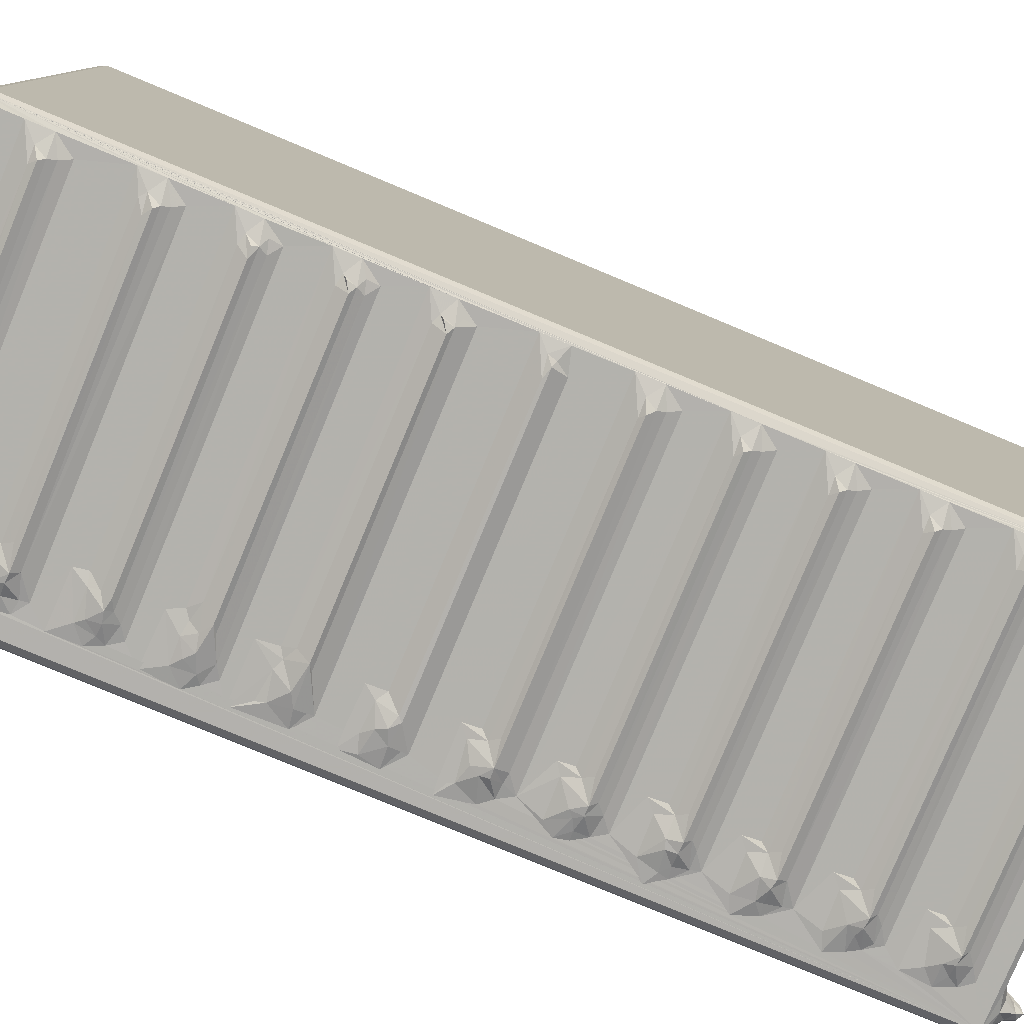
<metadata>
{"format":"obj","ext":"obj","renderer":"f3d","projection":"perspective","resolution":1024,"background":"white","views":[{"elev":-79.4,"azim":67.4,"up":"+Y"}]}
</metadata>
<code>
v 1.424 -45.68 0.269
v 1.177 -46.04 1.179
v 1.781 -46.51 0.3261
v 2.268 -46.34 -0.008727
v 1.86 -45.17 1.329
v 0.8463 -45.54 1.58
v 1.57 -46.61 1.024
v 0.2208 -47.5 2.173
v -0.0004899 -47.17 2.475
v 0.2147 -47.73 2.663
v 0.7112 -48 2.471
v 1.253 -47.56 1.877
v 0.8031 -47.12 1.815
v 0.2171 -44.97 2.094
v 2.15 -47.54 1.742
v 2.734 -48.01 4.891
v 0.7925 -44.64 1.907
v 1.57 -44.65 1.814
v 2.192 -48.02 6.273
v 2.398 -48.01 8.576
v 2.224 -48.01 11.91
v 0.7162 -43.84 2
v 2.254 -46.82 0.5965
v 2.655 -46.09 0.7738
v 2.871 -47.05 1.58
v 3.149 -46.18 1.44
v 2.505 -45.77 0.1999
v 3.065 -45.45 1.405
v 3.459 -47.73 2.096
v 3.422 -48 3.981
v 3.911 -44.68 1.874
v 4.022 -47.17 2
v 4.045 -46.29 1.999
v 4.342 -48.21 4.568
v 4.709 -43.89 1.999
v 3.193 -48.17 7.224
v 3.875 -48.46 6.395
v 4.117 -48.63 5.657
v 3.246 -48.24 5.691
v 5.185 -48.5 5.222
v 4.805 -48.75 5.597
v 5.52 -48.08 7.869
v 4.122 -48.64 11.62
v 3.35 -48.06 10.52
v 2.689 -48.02 11.08
v 3.439 -48.4 11.88
v 5.184 -48.5 11.16
v 4.86 -48.75 11.57
v 4.586 -48.25 10.6
v 3.45 -48 9.891
v 6.102 -48.22 6.693
v 6.557 -48.5 6.037
v 6.555 -48 7.355
v 6.496 -48 8.519
v 26.26 -47.73 2.096
v 25.13 -47.17 2
v 27.39 -48.25 4.66
v 29.29 -48 2.472
v 26.82 -48.5 6.037
v 27.72 -48.51 11.18
v 27.67 -48.25 6.6
v 29.28 -48 7.352
v 29.29 -43.8 1.999
v 1.687 -48.01 13.2
v 3.471 -48 15.8
v 2.285 -48.01 17.43
v 1.692 -48.01 19.12
v 1.416 -48.01 24.62
v 2.041 -48.03 30.6
v -0.0004753 -47.17 76.52
v 2.188 -48.02 35.51
v -0.0004984 -0.7685 76.52
v 1.64 -48.01 38.15
v 3.926 -48.46 12.56
v 2.907 -48.09 13.68
v 5.617 -48.08 13.78
v 4.238 -48.68 17.66
v 3.331 -48.05 16.46
v 3.156 -48.24 17.58
v 5.024 -48.4 16.91
v 3.123 -48.32 18.12
v 4.915 -48.75 17.54
v 4.655 -48.52 18.49
v 6.461 -48.01 14.54
v 6.107 -48.22 12.64
v 6.557 -48.5 11.98
v 6.117 -48.21 18.59
v 6.556 -48.5 17.92
v 6.555 -48 13.27
v 2.889 -48.09 19.65
v 5.629 -48.08 19.75
v 2.486 -48.14 24.05
v 2.309 -48.01 23.31
v 2.874 -48.09 25.61
v 4.046 -48.52 24.29
v 4.114 -48.63 23.52
v 3.315 -48.05 22.4
v 3.151 -48.23 23.48
v 5.176 -48.5 23.04
v 4.917 -48.75 23.51
v 4.585 -48.25 22.48
v 4.652 -48.51 24.51
v 3.499 -48 21.71
v 6.456 -48.01 20.46
v 6.115 -48.21 24.53
v 5.671 -48.08 25.69
v 6.556 -48.5 23.86
v 6.555 -48 19.18
v 6.555 -48 25.09
v 27.08 -48.42 18.06
v 27.16 -48.39 12.2
v 27.84 -48.25 16.56
v 27.01 -48.45 23.95
v 27.45 -48.75 23.5
v 29.28 -48 19.17
v 29.28 -48 25.09
v 2.25 -48.01 29.59
v 2.853 -48.09 31.55
v 3.697 -48.45 30.03
v 2.934 -48.23 29.67
v 4.106 -48.63 29.47
v 2.913 -48.02 28.57
v 5.156 -48.5 28.98
v 4.472 -48.23 28.37
v 4.135 -48.51 30.44
v 4.825 -48.75 29.48
v 5.666 -48.08 31.62
v 3.517 -48 27.62
v 6.47 -48 26.43
v 6.096 -48.21 30.46
v 6.557 -48.5 29.8
v 6.555 -48 31
v 6.464 -48.01 32.17
v 4.096 -48.62 35.41
v 2.907 -48.02 34.61
v 3.985 -48.53 36.08
v 4.002 -48.19 34.57
v 4.809 -48.75 35.45
v 4.776 -48.28 34.46
v 2.96 -48.18 37.17
v 2.756 -48.09 37.59
v 4.332 -48.4 36.79
v 5.682 -48.09 37.53
v 3.546 -48 33.52
v 6.463 -48 38.21
v 6.06 -48.23 36.37
v 6.557 -48.5 35.74
v 6.555 -48 36.91
v 26.96 -48.47 29.85
v 27.46 -48.75 29.47
v 27.85 -48.25 28.43
v 29.28 -48 31
v 26.94 -48.48 35.77
v 3.445 -48 40.31
v 27.72 -48.52 34.96
v 27.85 -48.25 34.37
v 29.28 -48 36.91
v 27.49 -48 40.3
v 1.987 -48.01 41.52
v 2.119 -48 44.42
v 2.164 -48.01 47.32
v 0.2148 -47.72 77
v 1.973 -48 51.21
v 1.992 -48.02 54.04
v 2.163 -48.01 56.75
v 2.206 -48.02 60.21
v 2.179 -48.01 62.56
v 2.19 -48.02 66.22
v 3.545 -48.37 41.62
v 3.507 -48.09 40.78
v 4.592 -48.59 42.02
v 5.2 -48.5 41.41
v 2.341 -48.09 43.04
v 4.214 -48.41 42.72
v 3.564 -48.1 43.46
v 5.777 -48.12 43.32
v 3.506 -48 46.23
v 6.46 -48 44.23
v 5.529 -48.49 41.73
v 6.534 -48 42.81
v 28.21 -48 46.2
v 3.493 -48.34 47.53
v 3.221 -48.21 49.12
v 3.491 -48.09 46.71
v 4.469 -48.56 48.04
v 6.482 -48.74 47.67
v 3.014 -48.09 49.81
v 5.209 -48.12 49.51
v 3.383 -48 52.11
v 5.993 -48.5 47.37
v 5.981 -48.1 49.18
v 6.937 -48.26 48.69
v 6.639 -48 49.58
v 6.467 -48 51.16
v 27.75 -48.5 41.43
v 26.9 -48.5 41.69
v 29.28 -48 42.82
v 27.44 -48.28 48.67
v 27.73 -48.49 47.36
v 3.251 -48.27 53.47
v 3.103 -48.19 55.15
v 3.851 -48.4 54.55
v 2.655 -48.02 53.06
v 4.492 -48.56 53.97
v 6.491 -48.74 53.64
v 4.269 -48.2 52.64
v 4.991 -48.2 55.2
v 6.122 -48.02 56.57
v 2.766 -48.03 58.99
v 3.408 -48 58.02
v 4.317 -48.21 58.59
v 5.992 -48.5 53.31
v 5.637 -48.44 54.24
v 6.044 -48.09 55.04
v 7.398 -48.25 54.69
v 6.645 -48 55.49
v 3.361 -48.19 61.17
v 3.827 -48.35 60.62
v 3.112 -48.2 59.69
v 3.997 -48.49 59.61
v 4.948 -48.49 59.23
v 4.81 -48.66 59.78
v 5.664 -48.21 61.21
v 6.384 -48.01 62.44
v 4.12 -48.63 65.63
v 3.36 -48.06 64.55
v 3.23 -48.23 65.64
v 5.035 -48.4 65
v 4.812 -48.75 65.58
v 2.362 -48 64.73
v 3.435 -48 63.94
v 5.711 -48.75 59.61
v 5.772 -48.35 60.38
v 6.555 -48 61.4
v 27.72 -48.5 53.31
v 27.39 -48.25 52.75
v 27.39 -48.25 58.69
v 27.72 -48.5 65.2
v 29.28 -48 61.4
v 27.72 -48.5 59.26
v 27.34 -48.32 60.45
v 0.7111 -48 76.52
v 2.375 -48.01 68.59
v 2.172 -48.02 72.71
v 2.236 -48.01 75.27
v 0.7096 -47.17 77.2
v 0.7117 -0.7677 77.2
v 3.195 -48.17 67.22
v 3.883 -48.46 66.39
v 5.525 -48.08 67.85
v 4.113 -48.63 72.51
v 3.036 -48.01 71.4
v 3.15 -48.22 72.46
v 4.967 -48.36 71.74
v 4.837 -48.75 72.5
v 3.511 -48 70.69
v 6.113 -48.21 66.68
v 6.556 -48.5 66.01
v 6.555 -48 67.31
v 6.498 -48 68.49
v 2.966 -48.17 74.27
v 4.099 -48.51 73.45
v 5.671 -48.08 74.67
v 6.114 -48.21 73.52
v 6.557 -48.5 72.84
v 6.555 -48 74.07
v 6.484 -48 75.26
v 29.29 -48 76.52
v 29.78 -47.73 77
v 27.67 -48.25 66.57
v 26.82 -48.5 66.01
v 27.84 -48.25 71.48
v 29.28 -48 67.31
v 27.04 -48.44 72.95
v 29.28 -48 74.06
v -0.0004997 -0.7686 2.475
v 0.2171 -3.001 2.094
v 0.7164 -4.166 1.999
v 2.892 -4.34 1.996
v 1.931 -4.104 1.89
v 1.37 -1.599 0.1153
v 1.213 -1.381 0.6303
v 1.236 -2.108 1.119
v 1.806 -2.567 0.33
v 0.4429 -1.811 1.784
v 1.501 -2.706 1.119
v 2.599 -1.533 0.1556
v 1.736 -0.4053 1.908
v 0.8778 -0.942 1.58
v 1.397 -3.3 1.581
v 0.2163 -0.2421 2.158
v 0.7106 -0.0002704 2.473
v 4.022 -3.264 2
v 5.041 -0.7768 1.999
v 2.263 -2.821 0.5273
v 2.212 -2.51 0.07725
v 2.079 -3.453 1.533
v 2.542 -1.845 0.05627
v 2.864 -3.126 1.58
v 3.249 -1.928 1.476
v 2.811 -1.557 0.7736
v 3.061 -0.9326 1.405
v 4.022 -2.419 2
v 3.959 -0.8701 1.885
v 4.043 -0.2456 2.094
v 0.7111 4.48e-05 45.65
v 29.29 -0.0003536 2.473
v 0.2144 -0.2443 77
v 0.7107 8.189e-05 76.52
v 29.29 -0.7684 77.2
v 29.29 -0.0004965 76.52
v 29.04 -0.2434 77
v 28.22 -48 3.982
v 26.4 -44.1 1.999
v 27.43 -48.74 5.591
v 28 -46.73 0.1817
v 27.44 -45.71 0.2225
v 27.28 -46.25 0.9666
v 28 -46.82 0.6223
v 27.96 -46.15 -0.0005
v 26.85 -46.47 1.44
v 26.9 -47.19 1.674
v 27.41 -47.48 1.691
v 28.61 -45.76 0.1968
v 28.42 -47.08 1.511
v 27.41 -45.66 0.6811
v 27.95 -45.17 1.327
v 26.94 -45.55 1.58
v 25.94 -46.78 1.931
v 26.33 -45.17 1.875
v 29 -47.58 1.958
v 28.32 -48.19 4.912
v 27.72 -44.65 1.814
v 29.21 -44.65 1.814
v 27.72 -48.5 5.238
v 27.44 -48.74 11.56
v 27.85 -48.26 10.64
v 28.23 -48 9.897
v 28.14 -48.25 6.234
v 28.96 -46.2 1.422
v 29.15 -45.44 1.405
v 29.79 -47.72 2.139
v 30 -47.17 2.475
v 29.78 -46.33 2.096
v 29.2 -48.05 5.559
v 29.64 -44.95 1.902
v 29.25 -48.02 11.43
v 29.78 -43.8 2.096
v 30 -24.1 2.474
v 30 -21.51 35.94
v 28.22 -48 15.8
v 27.72 -48.51 17.13
v 27.45 -48.74 17.53
v 27.84 -48.25 22.5
v 27.71 -48.52 23.09
v 28.23 -48 21.72
v 29.28 -48 13.26
v 28.15 -48.26 12.16
v 28.16 -48.26 18.09
v 28.17 -48.27 24.01
v 27.71 -48.52 29.04
v 28.23 -48 27.63
v 27.27 -48.75 35.44
v 28.24 -48 33.54
v 28.17 -48.28 29.93
v 29.29 -48.01 29.09
v 29.29 -48.01 34.99
v 28.21 -48.32 35.8
v 29.27 -48.02 17.31
v 30 -47.17 76.52
v 29.27 -48.02 23.21
v 28.21 -48 52.12
v 28.15 -48.24 41.26
v 28.34 -48.24 41.92
v 29.26 -48 40.82
v 27.22 -48.73 47.66
v 28.1 -48.25 48.4
v 28.32 -48.19 47.08
v 27.91 -48.56 48.11
v 29.28 -48 49.56
v 29.29 -48.01 53.66
v 28.22 -48 58.03
v 27.31 -48.33 54.49
v 28.22 -48 63.94
v 27.22 -48.73 53.63
v 29.28 -48 55.48
v 28.32 -48.19 53.01
v 28.12 -48.25 54.34
v 27.91 -48.56 54.04
v 28.32 -48.19 58.95
v 26.82 -48.75 59.61
v 27.44 -48.74 65.57
v 27.84 -48.26 64.67
v 27.62 -48.64 59.71
v 28.13 -48.25 60.27
v 29.29 -48.01 65.46
v 29.26 -48.02 47.78
v 29.25 -48.03 59.58
v 30 -0.7677 76.52
v 28.23 -48 70.69
v 27.71 -48.52 72.07
v 27.46 -48.74 72.49
v 29.29 -47.17 77.2
v 28.15 -48.26 66.2
v 28.17 -48.27 72.99
v 29.27 -48.02 72.19
v 29.78 -0.5458 77
v 28.45 -4.164 1.999
v 25.95 -3.235 1.999
v 25.83 -0.825 1.996
v 27.13 -0.2475 2.093
v 26.03 -4.417 1.998
v 27.16 -4.102 1.891
v 28 -2.761 0.1813
v 27.36 -1.587 0.1727
v 27.38 -2.468 0.9671
v 28.11 -2.858 0.6063
v 28.01 -1.927 -0.07714
v 26.86 -2.532 1.44
v 26.9 -3.265 1.674
v 27.61 -3.405 1.533
v 28.41 -3.152 1.511
v 29.01 -2.328 1.508
v 27.26 -1.382 0.6595
v 26.7 -1.783 1.533
v 28.71 -1.547 0.1338
v 27.86 -0.7194 1.538
v 26.94 -0.942 1.58
v 29.03 -1.036 1.265
v 26.03 -1.82 1.89
v 29.78 -0.2393 2.158
v 29.79 -2.419 2.096
v 30 -0.7697 2.475
v 29.29 -3.264 2
v 28.79 -1.776 0.6652
v 29.62 -1.421 1.882
v 29.78 -0.2435 76.28
f 1 3 2
f 1 4 3
f 1 6 5
f 2 6 1
f 2 3 7
f 8 10 9
f 8 11 10
f 8 12 11
f 8 13 12
f 8 9 14
f 8 2 13
f 8 14 2
f 12 15 11
f 13 7 12
f 13 2 7
f 14 6 2
f 14 17 6
f 6 18 5
f 6 17 18
f 11 16 19
f 11 19 20
f 14 22 17
f 17 22 18
f 3 23 7
f 3 4 23
f 7 15 12
f 7 23 15
f 4 24 23
f 23 26 25
f 23 24 26
f 23 25 15
f 1 5 27
f 4 1 27
f 4 27 24
f 24 28 26
f 24 27 28
f 5 28 27
f 15 29 11
f 15 25 29
f 11 30 16
f 5 31 28
f 5 18 31
f 29 25 32
f 25 33 32
f 25 26 33
f 30 34 16
f 26 31 33
f 26 28 31
f 31 35 33
f 36 19 37
f 38 39 16
f 38 34 40
f 38 16 34
f 39 37 19
f 39 38 37
f 40 41 38
f 38 41 37
f 36 42 20
f 36 37 42
f 37 41 42
f 43 45 44
f 43 46 45
f 43 44 47
f 47 48 43
f 47 44 49
f 16 39 19
f 19 36 20
f 11 20 45
f 20 50 45
f 11 45 21
f 45 50 44
f 50 49 44
f 41 52 51
f 41 51 42
f 51 54 42
f 51 53 54
f 42 54 20
f 20 54 50
f 54 53 50
f 18 22 31
f 31 22 35
f 29 55 11
f 29 56 55
f 29 32 56
f 32 33 56
f 30 57 34
f 55 58 11
f 11 58 30
f 52 59 51
f 41 59 52
f 47 60 48
f 47 49 60
f 40 34 57
f 59 61 51
f 51 62 53
f 53 62 50
f 51 61 62
f 35 63 33
f 35 22 63
f 11 21 64
f 11 64 65
f 11 66 67
f 10 70 9
f 11 71 73
f 9 70 72
f 74 64 21
f 74 75 64
f 74 21 46
f 46 43 74
f 43 48 74
f 74 76 75
f 74 48 76
f 77 79 78
f 77 78 80
f 79 77 81
f 80 82 77
f 77 82 83
f 21 45 46
f 64 75 65
f 75 84 65
f 75 76 84
f 65 66 11
f 66 65 78
f 66 78 79
f 66 79 81
f 65 80 78
f 48 85 76
f 48 86 85
f 82 87 83
f 82 88 87
f 85 84 76
f 85 89 84
f 89 65 84
f 81 67 66
f 81 90 67
f 81 83 90
f 81 77 83
f 83 91 90
f 92 95 94
f 96 98 97
f 96 97 99
f 99 100 96
f 99 97 101
f 98 95 92
f 98 96 95
f 95 102 94
f 96 102 95
f 96 100 102
f 67 103 11
f 67 90 103
f 11 103 93
f 90 104 103
f 90 91 104
f 11 93 68
f 93 103 97
f 93 97 98
f 68 93 92
f 93 98 92
f 103 101 97
f 83 87 91
f 100 105 102
f 102 105 106
f 100 107 105
f 87 104 91
f 87 108 104
f 104 108 103
f 88 110 87
f 82 110 88
f 86 111 85
f 48 111 86
f 85 111 89
f 65 112 80
f 107 113 105
f 100 113 107
f 99 114 100
f 100 114 113
f 87 115 108
f 108 115 103
f 87 110 115
f 105 116 109
f 105 113 116
f 102 106 94
f 69 119 118
f 69 120 119
f 69 117 120
f 121 120 122
f 121 119 120
f 121 124 123
f 121 122 124
f 119 121 125
f 123 126 121
f 121 126 125
f 119 125 118
f 125 127 118
f 68 92 94
f 68 128 11
f 68 94 128
f 11 128 122
f 94 129 128
f 94 106 129
f 128 124 122
f 11 117 69
f 11 122 117
f 122 120 117
f 126 131 130
f 126 127 125
f 126 130 127
f 105 129 106
f 105 109 129
f 130 133 127
f 130 132 133
f 134 136 135
f 134 135 137
f 137 138 134
f 137 139 138
f 140 71 136
f 136 71 135
f 136 142 140
f 134 138 136
f 136 138 142
f 140 143 141
f 142 143 140
f 69 144 11
f 69 118 144
f 11 144 135
f 11 135 71
f 118 127 144
f 144 137 135
f 144 139 137
f 73 71 140
f 73 140 141
f 141 145 73
f 138 143 142
f 138 146 143
f 138 147 146
f 127 133 144
f 133 132 144
f 141 143 145
f 146 145 143
f 146 148 145
f 131 149 130
f 126 149 131
f 129 109 128
f 130 149 132
f 123 150 126
f 123 124 151
f 126 150 149
f 109 116 128
f 128 151 124
f 149 152 132
f 147 153 146
f 146 153 148
f 139 155 138
f 155 139 156
f 144 156 139
f 132 152 144
f 153 157 148
f 148 157 158
f 11 159 160
f 10 162 70
f 10 11 162
f 11 161 163
f 11 164 165
f 11 166 167
f 169 172 171
f 169 154 172
f 169 170 154
f 169 174 173
f 173 174 175
f 169 171 174
f 174 176 175
f 11 73 154
f 11 154 159
f 154 170 159
f 159 169 173
f 159 170 169
f 159 173 160
f 11 160 177
f 173 175 160
f 175 178 160
f 172 179 171
f 179 180 176
f 171 176 174
f 171 179 176
f 145 154 73
f 145 148 154
f 176 180 178
f 175 176 178
f 178 177 160
f 182 183 161
f 182 185 183
f 182 186 185
f 182 177 186
f 182 184 177
f 183 188 187
f 183 185 188
f 11 177 161
f 177 184 161
f 161 184 182
f 161 183 163
f 163 183 187
f 187 188 163
f 186 177 190
f 185 186 191
f 186 192 191
f 185 191 188
f 178 181 177
f 191 192 193
f 191 194 188
f 191 193 194
f 188 194 163
f 163 194 189
f 180 181 178
f 172 195 179
f 172 154 195
f 179 196 180
f 195 196 179
f 195 154 158
f 148 158 154
f 196 197 180
f 180 197 181
f 186 198 192
f 194 193 189
f 192 198 193
f 190 177 199
f 181 199 177
f 200 201 164
f 200 202 201
f 200 205 204
f 200 206 205
f 200 203 206
f 200 204 202
f 202 207 201
f 202 204 207
f 201 208 165
f 207 208 201
f 11 203 164
f 11 163 203
f 163 189 203
f 203 200 164
f 164 201 165
f 189 206 203
f 11 165 209
f 165 210 209
f 210 211 209
f 205 206 212
f 204 205 213
f 213 214 207
f 204 213 207
f 213 215 214
f 207 214 208
f 214 215 216
f 214 216 208
f 165 208 210
f 216 210 208
f 217 219 218
f 217 166 219
f 220 219 209
f 220 211 221
f 220 209 211
f 219 220 218
f 221 222 220
f 220 222 218
f 218 223 217
f 218 222 223
f 217 224 167
f 225 227 226
f 225 226 228
f 228 229 225
f 11 209 166
f 209 219 166
f 166 217 167
f 11 167 230
f 167 231 230
f 11 230 168
f 230 231 226
f 230 227 168
f 230 226 227
f 231 228 226
f 221 232 222
f 222 232 233
f 222 233 223
f 223 224 217
f 233 234 223
f 223 234 224
f 167 224 231
f 224 234 231
f 212 235 205
f 212 206 235
f 235 206 236
f 189 236 206
f 210 237 211
f 228 238 229
f 233 239 234
f 234 239 231
f 221 240 232
f 221 237 240
f 221 211 237
f 233 241 239
f 162 11 242
f 11 243 242
f 11 168 243
f 242 244 245
f 70 162 72
f 162 246 247
f 248 168 249
f 227 249 168
f 227 225 249
f 225 229 249
f 248 250 243
f 248 249 250
f 249 229 250
f 251 253 252
f 251 252 254
f 254 255 251
f 168 248 243
f 242 243 252
f 242 252 244
f 252 253 244
f 252 243 256
f 256 254 252
f 229 257 250
f 229 258 257
f 250 260 243
f 257 260 250
f 257 259 260
f 243 260 256
f 259 256 260
f 261 244 262
f 253 262 244
f 253 251 262
f 251 255 262
f 261 263 245
f 262 263 261
f 244 261 245
f 255 263 262
f 255 264 263
f 255 265 264
f 263 267 245
f 264 267 263
f 264 266 267
f 245 268 242
f 245 267 268
f 242 268 162
f 162 269 246
f 268 269 162
f 267 266 268
f 258 270 257
f 258 271 270
f 229 271 258
f 257 270 259
f 270 273 259
f 259 273 256
f 256 272 254
f 265 274 264
f 264 274 266
f 274 275 266
f 266 275 268
f 14 9 276
f 14 276 277
f 14 277 22
f 277 278 22
f 278 280 279
f 281 283 282
f 281 284 283
f 283 285 282
f 283 284 286
f 281 282 287
f 282 289 288
f 282 285 289
f 277 276 285
f 277 285 283
f 278 290 280
f 278 277 290
f 277 286 290
f 277 283 286
f 285 276 291
f 285 291 289
f 291 292 288
f 289 291 288
f 22 278 293
f 22 293 63
f 278 279 293
f 284 295 286
f 284 296 295
f 284 281 296
f 286 297 290
f 286 295 297
f 296 298 295
f 295 300 299
f 295 299 297
f 281 298 296
f 281 287 298
f 298 301 295
f 295 301 300
f 298 287 301
f 301 302 300
f 301 287 302
f 282 302 287
f 282 288 302
f 280 290 297
f 280 299 279
f 280 297 299
f 279 299 293
f 299 303 293
f 299 300 303
f 300 304 303
f 300 302 304
f 303 304 294
f 288 292 305
f 288 305 302
f 302 305 304
f 304 305 294
f 293 303 294
f 9 72 276
f 291 306 292
f 291 308 306
f 276 308 291
f 292 306 307
f 276 72 308
f 308 309 306
f 162 247 308
f 72 162 308
f 247 310 308
f 309 308 311
f 311 308 312
f 310 312 308
f 306 309 311
f 58 313 30
f 30 313 57
f 33 314 56
f 40 315 41
f 41 315 59
f 33 63 314
f 316 318 317
f 316 319 318
f 316 317 320
f 318 322 321
f 318 323 322
f 318 319 323
f 316 320 324
f 319 325 323
f 317 318 326
f 326 327 317
f 326 328 327
f 318 328 326
f 318 321 328
f 320 317 324
f 317 327 324
f 55 56 329
f 55 323 58
f 55 322 323
f 55 329 322
f 329 321 322
f 56 330 329
f 56 314 330
f 329 328 321
f 329 330 328
f 323 331 58
f 323 325 331
f 313 332 57
f 328 333 327
f 328 330 333
f 327 333 334
f 40 335 315
f 40 57 335
f 60 336 48
f 60 49 337
f 62 338 50
f 50 337 49
f 50 338 337
f 59 339 61
f 315 339 59
f 335 57 332
f 335 339 315
f 61 339 62
f 330 314 333
f 333 63 334
f 333 314 63
f 324 340 316
f 340 324 341
f 324 327 341
f 316 340 319
f 331 342 58
f 325 340 331
f 325 319 340
f 342 344 343
f 331 344 342
f 331 340 344
f 313 345 332
f 313 58 345
f 58 342 345
f 327 334 341
f 344 346 343
f 340 346 344
f 340 341 346
f 341 334 346
f 332 345 335
f 335 345 339
f 339 345 62
f 345 342 62
f 62 347 338
f 62 342 347
f 338 347 337
f 337 347 60
f 346 348 343
f 334 348 346
f 334 63 348
f 348 349 343
f 89 351 65
f 65 351 112
f 80 352 82
f 80 112 352
f 352 353 82
f 82 353 110
f 99 101 354
f 103 354 101
f 99 355 114
f 99 354 355
f 115 356 103
f 103 356 354
f 48 336 111
f 111 357 89
f 89 357 351
f 336 358 111
f 60 358 336
f 353 359 110
f 352 359 353
f 111 358 357
f 114 360 113
f 355 360 114
f 110 359 115
f 113 360 116
f 123 361 150
f 123 151 361
f 116 362 128
f 128 362 151
f 155 363 138
f 138 153 147
f 138 363 153
f 150 365 149
f 361 365 150
f 116 366 362
f 149 365 152
f 152 367 364
f 152 364 144
f 144 364 156
f 155 368 363
f 363 368 153
f 153 368 157
f 60 347 358
f 358 347 357
f 347 342 357
f 351 357 369
f 357 342 369
f 351 369 112
f 112 369 352
f 352 369 359
f 342 343 370
f 359 369 115
f 369 342 115
f 356 115 371
f 115 342 371
f 356 371 354
f 354 371 355
f 355 371 360
f 360 371 116
f 371 342 116
f 116 342 366
f 362 366 151
f 151 366 361
f 361 366 365
f 365 366 152
f 342 370 269
f 366 269 152
f 366 342 269
f 152 269 367
f 364 367 156
f 156 367 155
f 155 367 368
f 368 367 157
f 367 269 157
f 343 350 370
f 343 349 350
f 193 372 189
f 190 199 186
f 373 374 195
f 195 374 196
f 195 158 373
f 158 157 375
f 158 375 373
f 196 374 197
f 199 376 186
f 186 376 198
f 376 377 198
f 199 377 379
f 376 379 377
f 376 199 379
f 181 378 199
f 198 380 193
f 193 380 372
f 198 377 380
f 380 381 372
f 189 372 236
f 216 382 210
f 210 382 237
f 213 383 215
f 205 383 213
f 239 384 231
f 231 384 228
f 232 241 233
f 235 385 205
f 205 385 383
f 215 386 216
f 215 383 386
f 216 386 382
f 235 236 387
f 385 388 383
f 235 388 389
f 385 389 388
f 385 235 389
f 372 387 236
f 383 388 386
f 382 390 237
f 240 391 232
f 232 391 241
f 238 392 229
f 238 228 393
f 384 393 228
f 240 394 391
f 391 395 241
f 391 394 395
f 240 237 390
f 240 395 394
f 241 395 239
f 239 396 384
f 157 269 375
f 373 375 374
f 374 375 197
f 375 269 197
f 197 397 181
f 197 269 397
f 181 397 378
f 378 397 199
f 199 397 377
f 377 397 380
f 397 269 380
f 380 269 381
f 372 381 387
f 387 381 235
f 235 381 388
f 388 381 386
f 381 269 386
f 386 398 382
f 382 398 390
f 386 269 398
f 390 398 240
f 240 398 395
f 395 398 239
f 398 269 239
f 239 269 396
f 384 396 393
f 393 396 238
f 370 350 399
f 273 400 256
f 256 400 272
f 254 401 255
f 254 272 401
f 401 402 255
f 255 274 265
f 255 402 274
f 246 403 247
f 229 392 271
f 271 404 270
f 392 404 271
f 238 404 392
f 270 404 273
f 402 405 274
f 401 405 402
f 274 405 275
f 269 403 246
f 247 403 310
f 238 396 404
f 404 396 273
f 396 269 273
f 273 406 400
f 273 269 406
f 400 406 272
f 272 406 401
f 401 406 405
f 405 406 275
f 406 269 275
f 275 269 268
f 370 407 269
f 403 269 407
f 370 399 407
f 293 408 63
f 293 409 408
f 293 294 409
f 409 294 410
f 305 292 411
f 294 305 411
f 411 292 307
f 294 411 410
f 408 409 412
f 412 413 408
f 414 416 415
f 414 417 416
f 414 415 418
f 416 420 419
f 416 421 420
f 416 417 421
f 417 423 422
f 417 422 421
f 415 416 424
f 416 425 424
f 416 419 425
f 415 424 426
f 415 426 418
f 424 428 427
f 424 425 428
f 426 424 429
f 424 427 429
f 409 410 430
f 412 420 413
f 412 409 420
f 409 419 420
f 409 430 419
f 430 425 419
f 430 428 425
f 430 410 428
f 413 420 421
f 413 422 408
f 413 421 422
f 410 411 428
f 428 411 427
f 411 307 431
f 427 411 431
f 348 432 349
f 63 432 348
f 432 433 349
f 408 434 63
f 63 434 432
f 414 435 417
f 414 426 435
f 414 418 426
f 435 436 423
f 417 435 423
f 435 429 436
f 435 426 429
f 408 422 434
f 422 423 434
f 434 423 432
f 432 436 433
f 423 436 432
f 436 431 433
f 436 429 431
f 427 431 429
f 306 311 307
f 349 433 350
f 433 431 437
f 307 437 431
f 307 311 437
f 350 433 399
f 433 437 399
f 403 407 310
f 399 437 407
f 311 407 437
f 311 312 407
f 310 407 312

</code>
